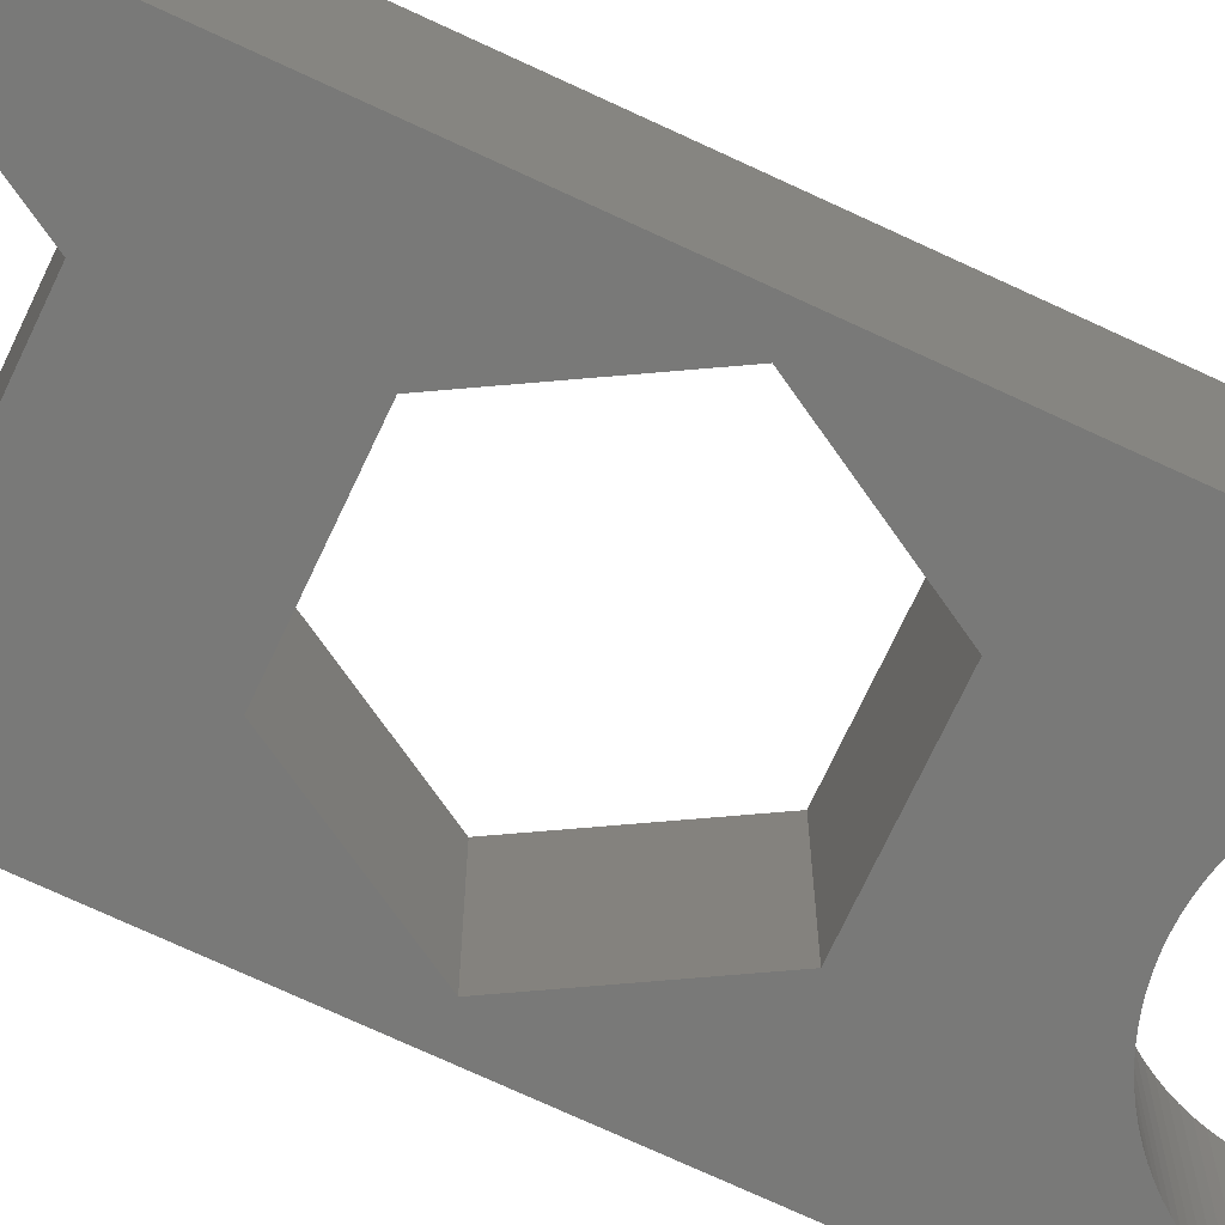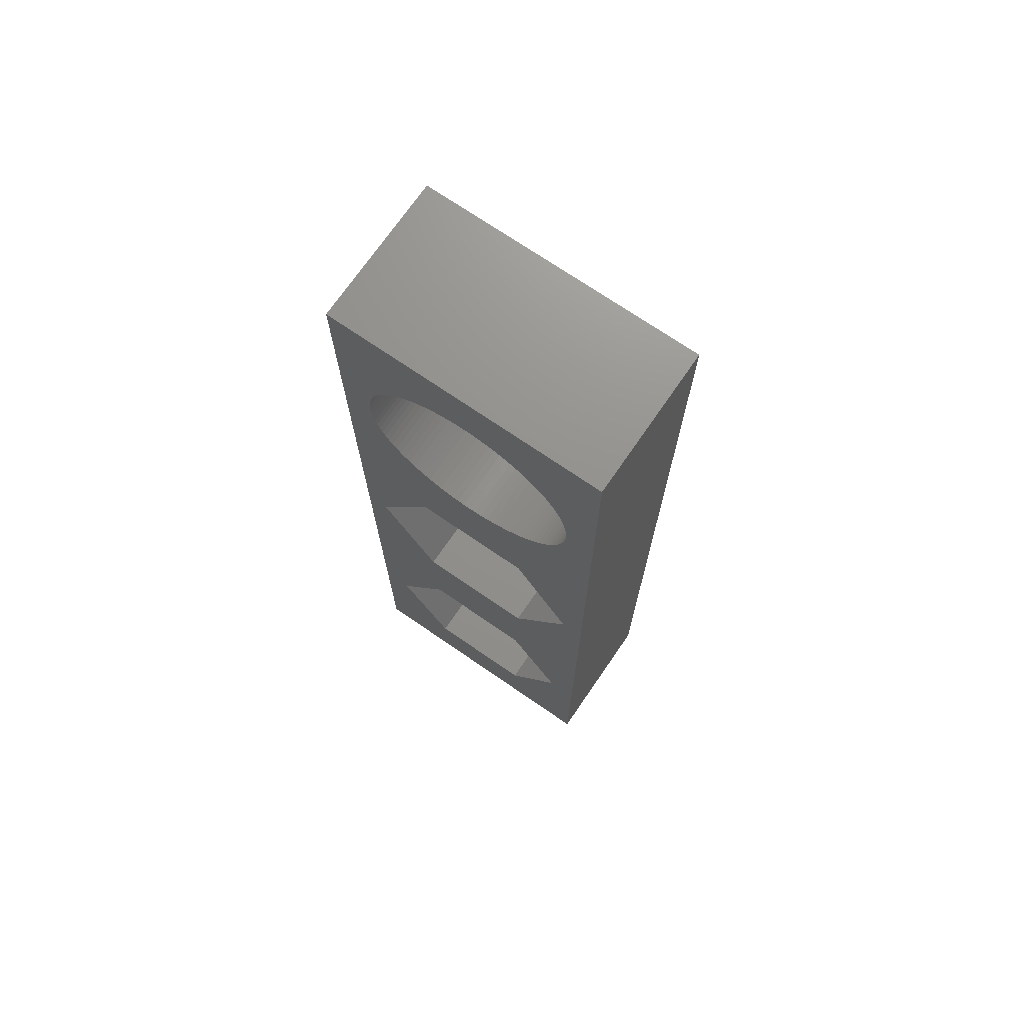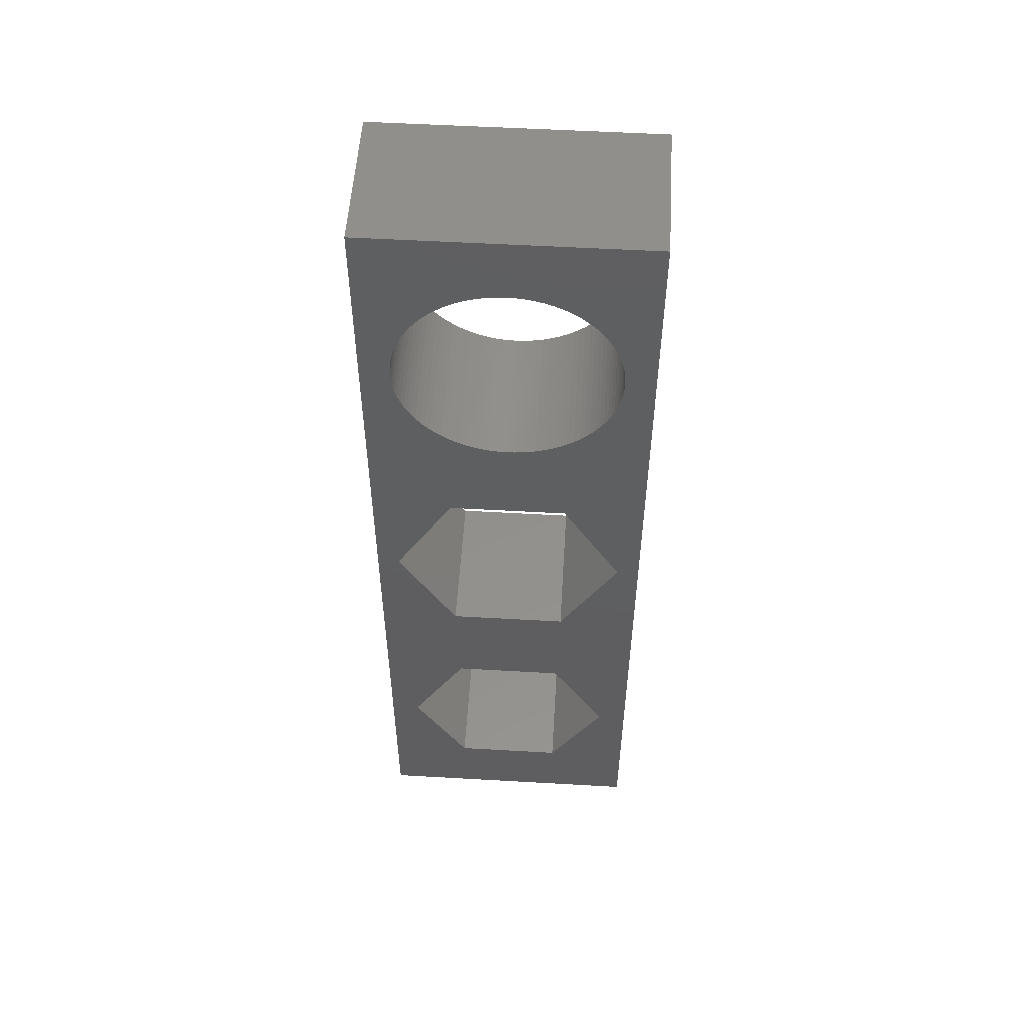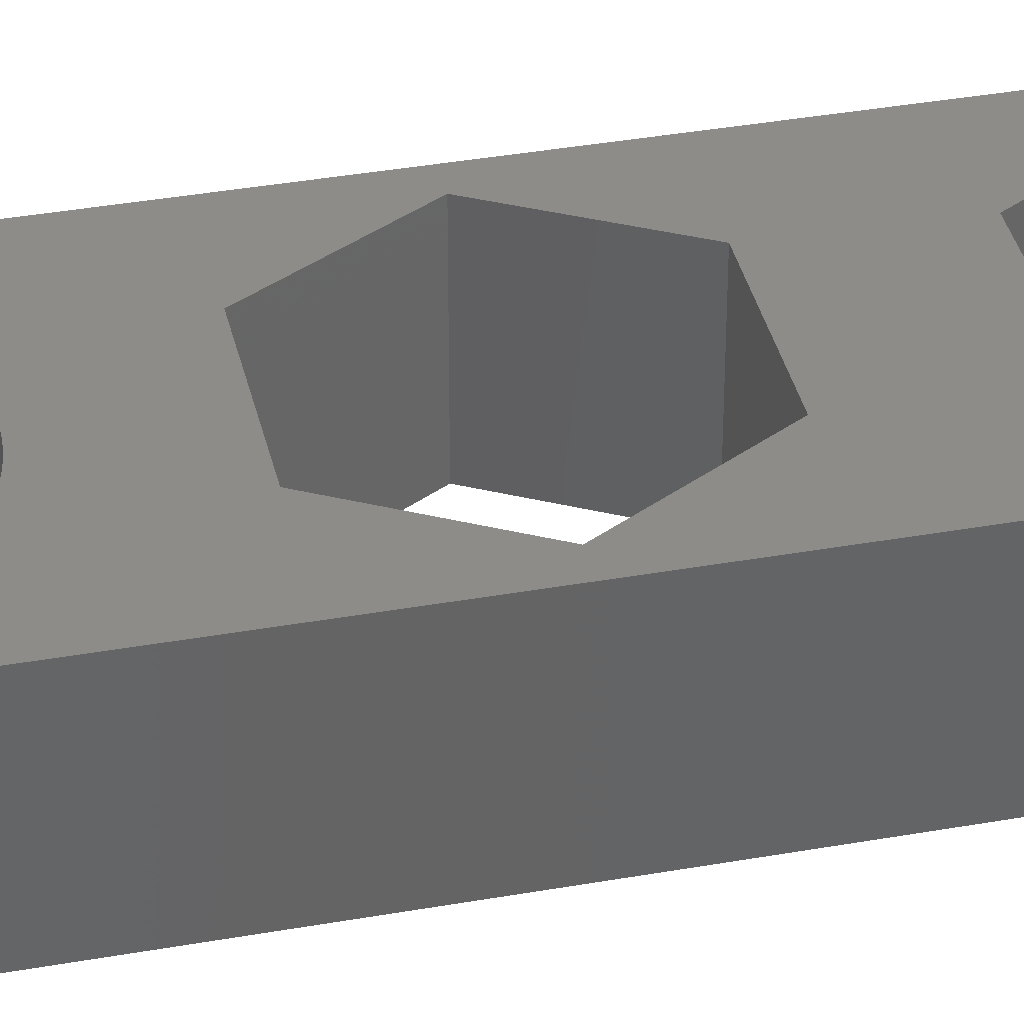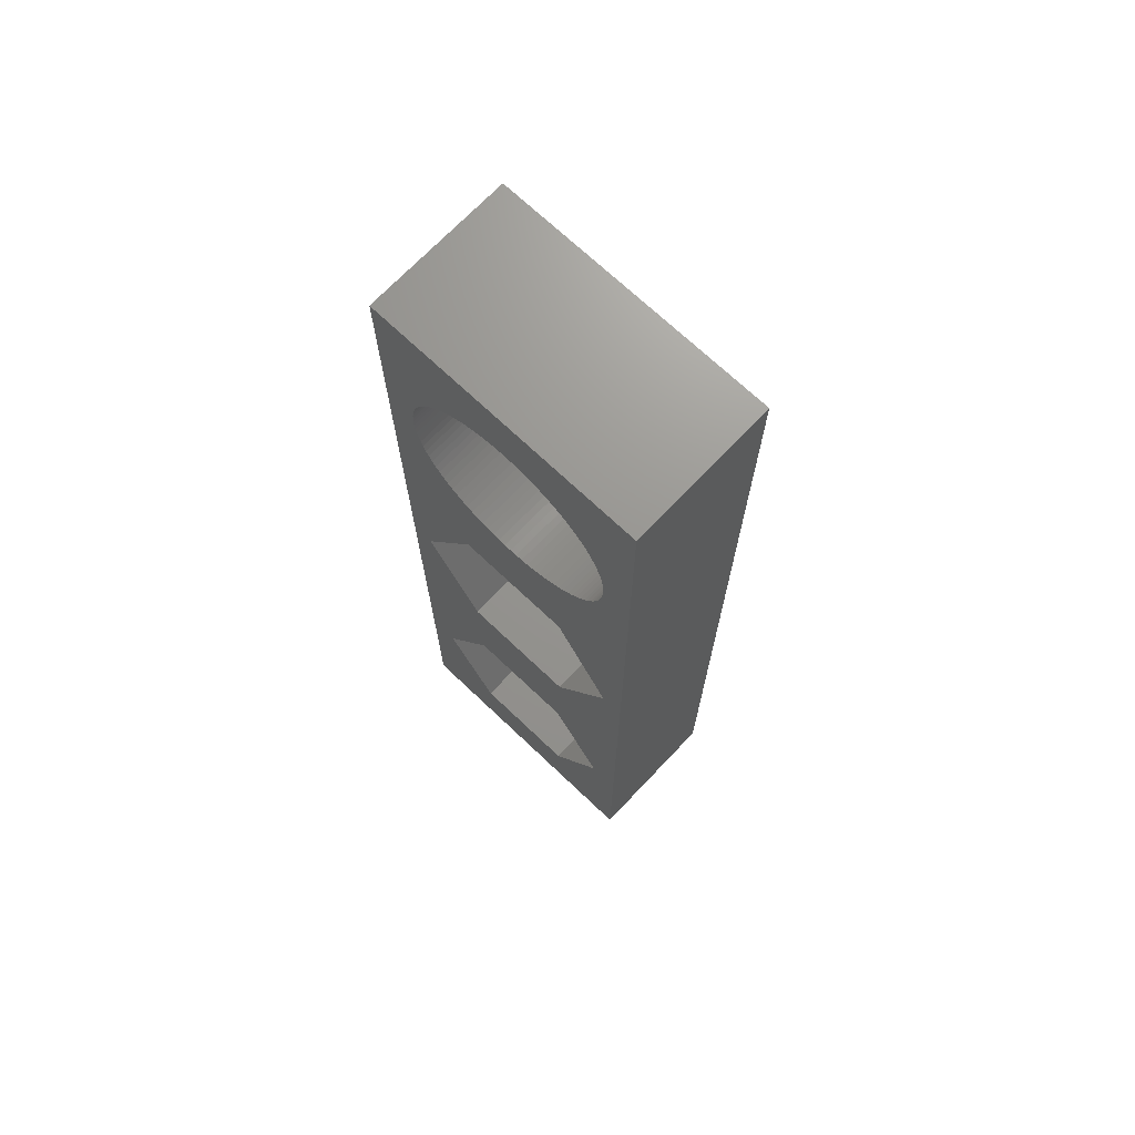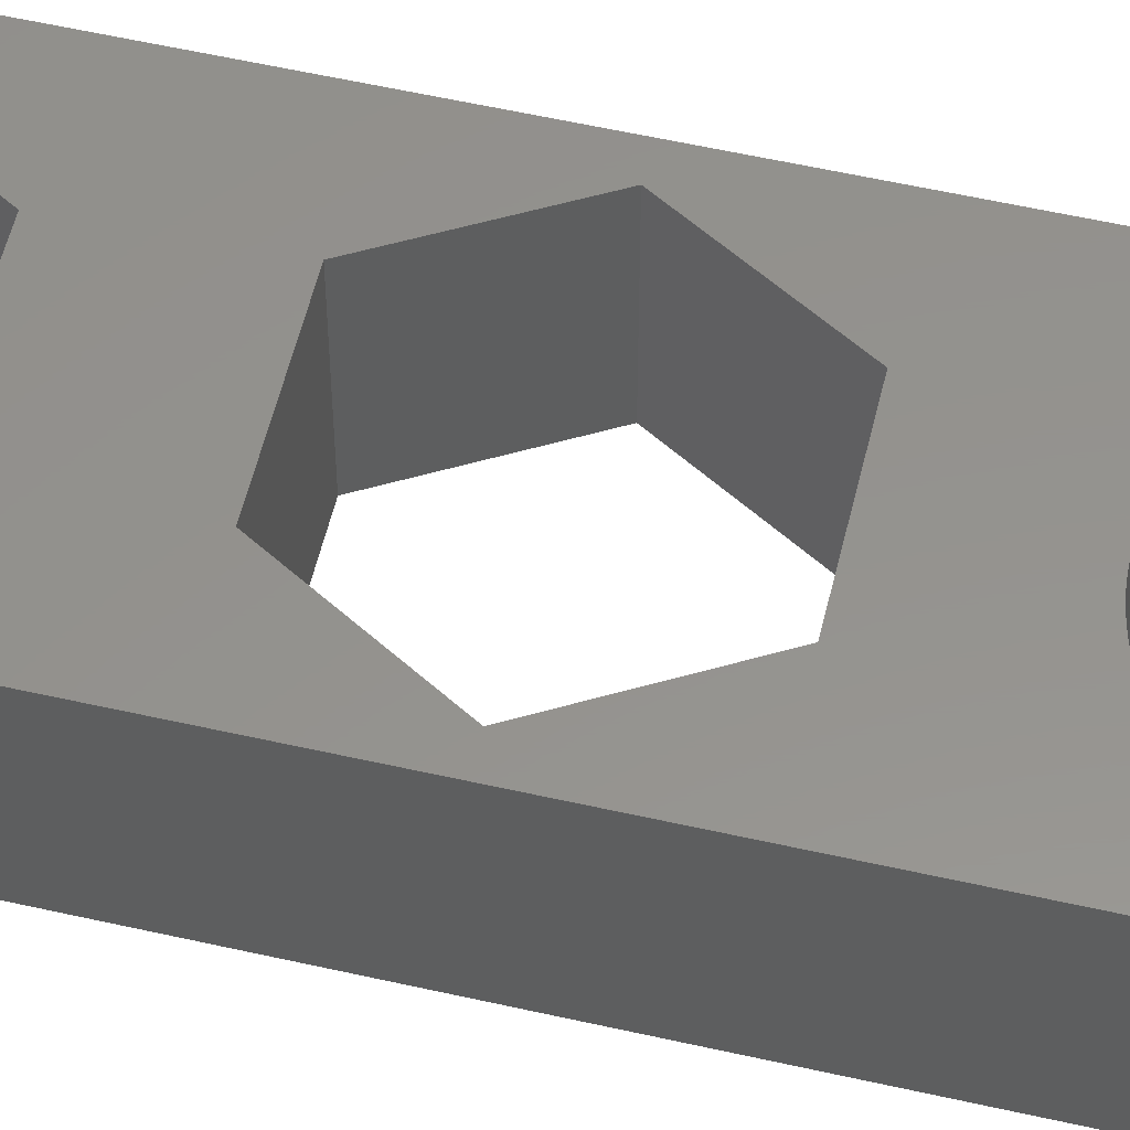
<metadata>
{"format":"stl","ext":"stl","renderer":"f3d","projection":"perspective","resolution":1024,"background":"white","views":[{"elev":-71.6,"azim":64.9,"up":"+Z"},{"elev":72.1,"azim":-145.5,"up":"+Y"},{"elev":53.6,"azim":-176.5,"up":"+Y"},{"elev":37.7,"azim":-102.8,"up":"+Z"},{"elev":70.7,"azim":-136.5,"up":"+Y"},{"elev":56.1,"azim":103.4,"up":"+Z"}]}
</metadata>
<code>
# stl→obj: 232 verts, 472 faces
v -9.5 -33 -5
v -9.5 -33 5
v -9.5 33 -5
v -9.5 33 5
v 9.5 -33 -5
v 9.5 -33 5
v 4 6.928 -5
v 6.572 17.39 -5
v 6.786 17.81 -5
v 2.761 27.97 -5
v 9.5 33 -5
v -8 0 -5
v -3.75 -14.5 -5
v -4 -6.928 -5
v 7.5 -21 -5
v 4 -6.928 -5
v 8 0 -5
v 7.133 23.32 -5
v 7.264 22.87 -5
v 7.485 20.53 -5
v 7.441 20.06 -5
v -7.5 -21 -5
v -3.75 -27.5 -5
v -6.572 17.39 -5
v -4 6.928 -5
v -6.786 17.81 -5
v 3.75 -27.5 -5
v 3.75 -14.5 -5
v 7.133 18.68 -5
v 7.264 19.13 -5
v -7.485 20.53 -5
v -7.5 21 -5
v -7.441 20.06 -5
v -5.467 15.87 -5
v -5.134 15.53 -5
v -5.779 16.22 -5
v -4.781 15.22 -5
v -7.133 23.32 -5
v -6.973 23.76 -5
v -7.264 19.13 -5
v -7.133 18.68 -5
v -6.973 18.24 -5
v -6.068 16.59 -5
v -6.332 16.98 -5
v -7.441 21.94 -5
v -7.367 22.41 -5
v -7.264 22.87 -5
v 7.367 19.59 -5
v 6.973 18.24 -5
v 6.332 16.98 -5
v 6.068 16.59 -5
v -6.786 24.19 -5
v -6.572 24.61 -5
v -2.761 14.03 -5
v -2.318 13.87 -5
v -1.865 13.74 -5
v -6.332 25.02 -5
v -1.405 13.63 -5
v -0.94 13.56 -5
v -6.068 25.41 -5
v -0.4709 13.51 -5
v 0 13.5 -5
v 0.4709 13.51 -5
v 5.779 16.22 -5
v 0.94 13.56 -5
v 1.405 13.63 -5
v 1.865 13.74 -5
v 2.318 13.87 -5
v 2.761 14.03 -5
v 3.193 14.21 -5
v 3.613 14.43 -5
v 4.019 14.67 -5
v 4.408 14.93 -5
v 4.781 15.22 -5
v 5.134 15.53 -5
v 5.467 15.87 -5
v -4.019 14.67 -5
v -3.613 14.43 -5
v -3.193 14.21 -5
v 7.5 21 -5
v 7.485 21.47 -5
v 7.441 21.94 -5
v 7.367 22.41 -5
v 6.973 23.76 -5
v 6.786 24.19 -5
v 6.572 24.61 -5
v 6.332 25.02 -5
v 6.068 25.41 -5
v -5.779 25.78 -5
v -5.467 26.13 -5
v 2.318 28.13 -5
v -0.4709 28.49 -5
v 0 28.5 -5
v 5.779 25.78 -5
v 5.467 26.13 -5
v 0.4709 28.49 -5
v 5.134 26.47 -5
v 0.94 28.44 -5
v 4.781 26.78 -5
v 4.408 27.07 -5
v 1.405 28.37 -5
v 4.019 27.33 -5
v 1.865 28.26 -5
v 3.613 27.57 -5
v 3.193 27.79 -5
v -0.94 28.44 -5
v -1.405 28.37 -5
v -1.865 28.26 -5
v -2.318 28.13 -5
v -2.761 27.97 -5
v -3.193 27.79 -5
v -3.613 27.57 -5
v -4.019 27.33 -5
v -4.408 27.07 -5
v -4.781 26.78 -5
v -5.134 26.47 -5
v -7.485 21.47 -5
v -7.367 19.59 -5
v -4.408 14.93 -5
v 9.5 33 5
v -3.75 -27.5 5
v -4 6.928 5
v -0.4709 13.51 5
v -0.94 13.56 5
v -2.761 14.03 5
v -3.193 14.21 5
v -8 0 5
v -7.367 19.59 5
v 7.5 -21 5
v 3.75 -27.5 5
v 8 0 5
v 7.264 19.13 5
v 4 6.928 5
v -7.5 -21 5
v -3.75 -14.5 5
v -4 -6.928 5
v 3.75 -14.5 5
v 4 -6.928 5
v -1.405 13.63 5
v -1.865 13.74 5
v -6.786 17.81 5
v -6.973 18.24 5
v -7.485 20.53 5
v -7.5 21 5
v -6.572 17.39 5
v -7.485 21.47 5
v -6.332 16.98 5
v -7.441 21.94 5
v -7.367 22.41 5
v -7.133 18.68 5
v -7.264 19.13 5
v -7.264 22.87 5
v -7.133 23.32 5
v -2.318 13.87 5
v -6.973 23.76 5
v 0 13.5 5
v -5.779 25.78 5
v -5.467 26.13 5
v -6.332 25.02 5
v -6.572 24.61 5
v -5.779 16.22 5
v -6.068 16.59 5
v -6.068 25.41 5
v -2.761 27.97 5
v -2.318 28.13 5
v -5.134 26.47 5
v -4.781 26.78 5
v -4.408 27.07 5
v -0.94 28.44 5
v -0.4709 28.49 5
v -4.019 27.33 5
v -3.613 27.57 5
v -3.193 27.79 5
v -1.865 28.26 5
v -1.405 28.37 5
v 7.264 22.87 5
v 7.367 22.41 5
v 0 28.5 5
v 2.761 14.03 5
v 2.318 13.87 5
v 0.4709 28.49 5
v 0.94 13.56 5
v 0.4709 13.51 5
v 0.94 28.44 5
v 1.405 28.37 5
v 1.865 28.26 5
v 2.318 28.13 5
v 3.193 14.21 5
v 2.761 27.97 5
v 3.193 27.79 5
v 3.613 27.57 5
v 3.613 14.43 5
v 4.019 27.33 5
v 4.408 27.07 5
v 4.781 26.78 5
v 5.134 26.47 5
v 4.408 14.93 5
v 4.019 14.67 5
v 5.467 26.13 5
v 5.779 25.78 5
v 4.781 15.22 5
v 6.068 25.41 5
v 6.332 25.02 5
v 6.572 24.61 5
v 6.786 24.19 5
v 6.973 23.76 5
v 5.467 15.87 5
v 5.134 15.53 5
v 7.133 23.32 5
v 5.779 16.22 5
v 7.133 18.68 5
v 6.973 18.24 5
v 7.441 20.06 5
v 7.367 19.59 5
v 7.441 21.94 5
v 7.485 20.53 5
v 7.485 21.47 5
v 7.5 21 5
v 6.332 16.98 5
v 6.068 16.59 5
v 6.786 17.81 5
v 6.572 17.39 5
v 1.865 13.74 5
v 1.405 13.63 5
v -5.467 15.87 5
v -5.134 15.53 5
v -6.786 24.19 5
v -3.613 14.43 5
v -7.441 20.06 5
v -4.781 15.22 5
v -4.408 14.93 5
v -4.019 14.67 5
f 1 2 3
f 3 2 4
f 2 1 5
f 6 2 5
f 7 8 9
f 10 3 11
f 1 3 12
f 13 12 14
f 15 16 17
f 5 17 11
f 18 11 19
f 20 11 21
f 1 12 22
f 1 22 23
f 1 23 5
f 24 25 26
f 15 5 27
f 28 16 15
f 5 15 17
f 7 29 30
f 22 12 13
f 31 3 32
f 33 3 31
f 25 34 35
f 16 28 14
f 25 36 34
f 25 35 37
f 38 3 39
f 40 41 25
f 41 42 25
f 42 26 25
f 36 25 43
f 24 44 25
f 45 3 46
f 44 43 25
f 46 3 47
f 47 3 38
f 7 30 17
f 30 48 17
f 7 49 29
f 7 9 49
f 7 50 8
f 7 51 50
f 39 3 52
f 52 3 53
f 54 55 7
f 55 56 7
f 53 3 57
f 56 58 7
f 58 59 7
f 57 3 60
f 59 61 7
f 61 62 7
f 62 63 7
f 51 7 64
f 7 65 66
f 7 66 67
f 7 67 68
f 7 68 69
f 7 69 70
f 7 70 71
f 7 71 72
f 7 72 73
f 7 73 74
f 7 74 75
f 7 75 76
f 7 76 64
f 25 77 78
f 25 78 79
f 25 79 54
f 25 54 7
f 48 21 11
f 80 11 20
f 81 11 80
f 82 11 81
f 83 11 82
f 19 11 83
f 84 11 18
f 85 11 84
f 86 11 85
f 87 11 86
f 88 11 87
f 89 3 90
f 91 3 10
f 92 3 93
f 88 94 11
f 94 95 11
f 93 3 96
f 95 97 11
f 96 3 98
f 97 99 11
f 99 100 11
f 98 3 101
f 100 102 11
f 101 3 103
f 102 104 11
f 103 3 91
f 104 105 11
f 105 10 11
f 106 3 92
f 107 3 106
f 108 3 107
f 109 3 108
f 110 3 109
f 111 3 110
f 112 3 111
f 113 3 112
f 114 3 113
f 115 3 114
f 116 3 115
f 90 3 116
f 13 14 28
f 48 11 17
f 60 3 89
f 65 7 63
f 117 3 45
f 32 3 117
f 12 3 33
f 12 33 118
f 12 118 40
f 12 40 25
f 25 37 119
f 25 119 77
f 27 5 23
f 3 4 11
f 11 4 120
f 121 2 6
f 122 123 124
f 122 125 126
f 4 2 127
f 127 128 4
f 129 130 6
f 120 131 6
f 132 133 131
f 130 121 6
f 134 135 136
f 127 134 136
f 127 2 134
f 137 129 138
f 122 139 140
f 121 134 2
f 135 137 136
f 141 142 122
f 4 143 144
f 145 141 122
f 4 144 146
f 147 145 122
f 4 146 148
f 4 148 149
f 127 150 151
f 127 142 150
f 4 152 153
f 122 154 125
f 4 153 155
f 122 156 123
f 157 158 4
f 159 4 160
f 161 162 122
f 163 4 159
f 162 147 122
f 157 4 163
f 164 165 120
f 166 4 158
f 167 4 166
f 168 4 167
f 169 170 120
f 171 4 168
f 172 4 171
f 173 4 172
f 164 4 173
f 165 174 120
f 120 4 164
f 174 175 120
f 176 177 120
f 170 178 120
f 179 180 133
f 120 178 181
f 182 183 133
f 120 181 184
f 183 156 133
f 120 184 185
f 120 185 186
f 120 186 187
f 188 179 133
f 120 187 189
f 120 189 190
f 120 190 191
f 192 188 133
f 120 191 193
f 120 193 194
f 120 194 195
f 120 195 196
f 197 198 133
f 120 196 199
f 120 199 200
f 201 197 133
f 120 200 202
f 198 192 133
f 120 202 203
f 120 203 204
f 120 204 205
f 120 205 206
f 207 208 133
f 120 206 209
f 210 207 133
f 120 209 176
f 211 212 133
f 213 214 131
f 120 177 215
f 216 213 131
f 120 215 217
f 120 218 131
f 120 217 218
f 214 132 131
f 211 133 132
f 219 220 133
f 221 133 212
f 222 133 221
f 219 133 222
f 220 210 133
f 218 216 131
f 180 223 133
f 223 224 133
f 224 182 133
f 131 129 6
f 131 138 129
f 208 201 133
f 122 133 156
f 122 124 139
f 122 140 154
f 127 122 142
f 127 151 128
f 225 122 226
f 161 122 225
f 155 227 4
f 175 169 120
f 122 126 228
f 4 229 143
f 4 128 229
f 122 230 226
f 227 160 4
f 122 231 230
f 122 232 231
f 122 228 232
f 149 152 4
f 138 136 137
f 6 5 11
f 120 6 11
f 127 136 14
f 12 127 14
f 25 122 127
f 12 25 127
f 7 133 122
f 25 7 122
f 131 133 17
f 17 133 7
f 131 17 138
f 138 17 16
f 138 16 136
f 136 16 14
f 13 135 134
f 22 13 134
f 134 121 23
f 22 134 23
f 28 137 135
f 13 28 135
f 129 137 15
f 15 137 28
f 129 15 130
f 130 15 27
f 130 27 121
f 121 27 23
f 117 146 144
f 32 117 144
f 144 143 31
f 32 144 31
f 45 148 146
f 117 45 146
f 46 149 148
f 45 46 148
f 47 152 149
f 46 47 149
f 38 153 152
f 47 38 152
f 39 155 153
f 38 39 153
f 52 227 155
f 39 52 155
f 53 160 227
f 52 53 227
f 57 159 160
f 53 57 160
f 60 163 159
f 57 60 159
f 89 157 163
f 60 89 163
f 90 158 157
f 89 90 157
f 116 166 158
f 90 116 158
f 115 167 166
f 116 115 166
f 114 168 167
f 115 114 167
f 113 171 168
f 114 113 168
f 112 172 171
f 113 112 171
f 111 173 172
f 112 111 172
f 110 164 173
f 111 110 173
f 109 165 164
f 110 109 164
f 108 174 165
f 109 108 165
f 107 175 174
f 108 107 174
f 106 169 175
f 107 106 175
f 92 170 169
f 106 92 169
f 93 178 170
f 92 93 170
f 96 181 178
f 93 96 178
f 98 184 181
f 96 98 181
f 101 185 184
f 98 101 184
f 103 186 185
f 101 103 185
f 91 187 186
f 103 91 186
f 10 189 187
f 91 10 187
f 105 190 189
f 10 105 189
f 104 191 190
f 105 104 190
f 102 193 191
f 104 102 191
f 100 194 193
f 102 100 193
f 99 195 194
f 100 99 194
f 97 196 195
f 99 97 195
f 95 199 196
f 97 95 196
f 200 199 94
f 94 199 95
f 202 200 88
f 88 200 94
f 203 202 87
f 87 202 88
f 204 203 86
f 86 203 87
f 205 204 85
f 85 204 86
f 206 205 84
f 84 205 85
f 209 206 18
f 18 206 84
f 176 209 19
f 19 209 18
f 177 176 83
f 83 176 19
f 215 177 82
f 82 177 83
f 217 215 81
f 81 215 82
f 218 217 80
f 80 217 81
f 218 80 216
f 216 80 20
f 216 20 213
f 213 20 21
f 213 21 214
f 214 21 48
f 214 48 132
f 132 48 30
f 132 30 211
f 211 30 29
f 211 29 212
f 212 29 49
f 212 49 221
f 221 49 9
f 221 9 222
f 222 9 8
f 222 8 219
f 219 8 50
f 219 50 220
f 220 50 51
f 220 51 210
f 210 51 64
f 210 64 207
f 207 64 76
f 207 76 208
f 208 76 75
f 208 75 201
f 201 75 74
f 201 74 197
f 197 74 73
f 197 73 198
f 198 73 72
f 198 72 192
f 192 72 71
f 192 71 188
f 188 71 70
f 188 70 179
f 179 70 69
f 179 69 180
f 180 69 68
f 180 68 223
f 223 68 67
f 223 67 224
f 224 67 66
f 224 66 182
f 182 66 65
f 182 65 183
f 183 65 63
f 183 63 156
f 156 63 62
f 156 62 123
f 123 62 61
f 123 61 124
f 124 61 59
f 124 59 139
f 139 59 58
f 139 58 140
f 140 58 56
f 140 56 154
f 154 56 55
f 154 55 125
f 125 55 54
f 125 54 126
f 126 54 79
f 126 79 228
f 228 79 78
f 228 78 232
f 232 78 77
f 232 77 231
f 231 77 119
f 231 119 230
f 230 119 37
f 230 37 226
f 226 37 35
f 226 35 225
f 225 35 34
f 161 225 34
f 36 161 34
f 162 161 36
f 43 162 36
f 147 162 43
f 44 147 43
f 145 147 44
f 24 145 44
f 141 145 24
f 26 141 24
f 142 141 26
f 42 142 26
f 150 142 42
f 41 150 42
f 151 150 41
f 40 151 41
f 128 151 40
f 118 128 40
f 229 128 118
f 33 229 118
f 143 229 33
f 31 143 33

</code>
